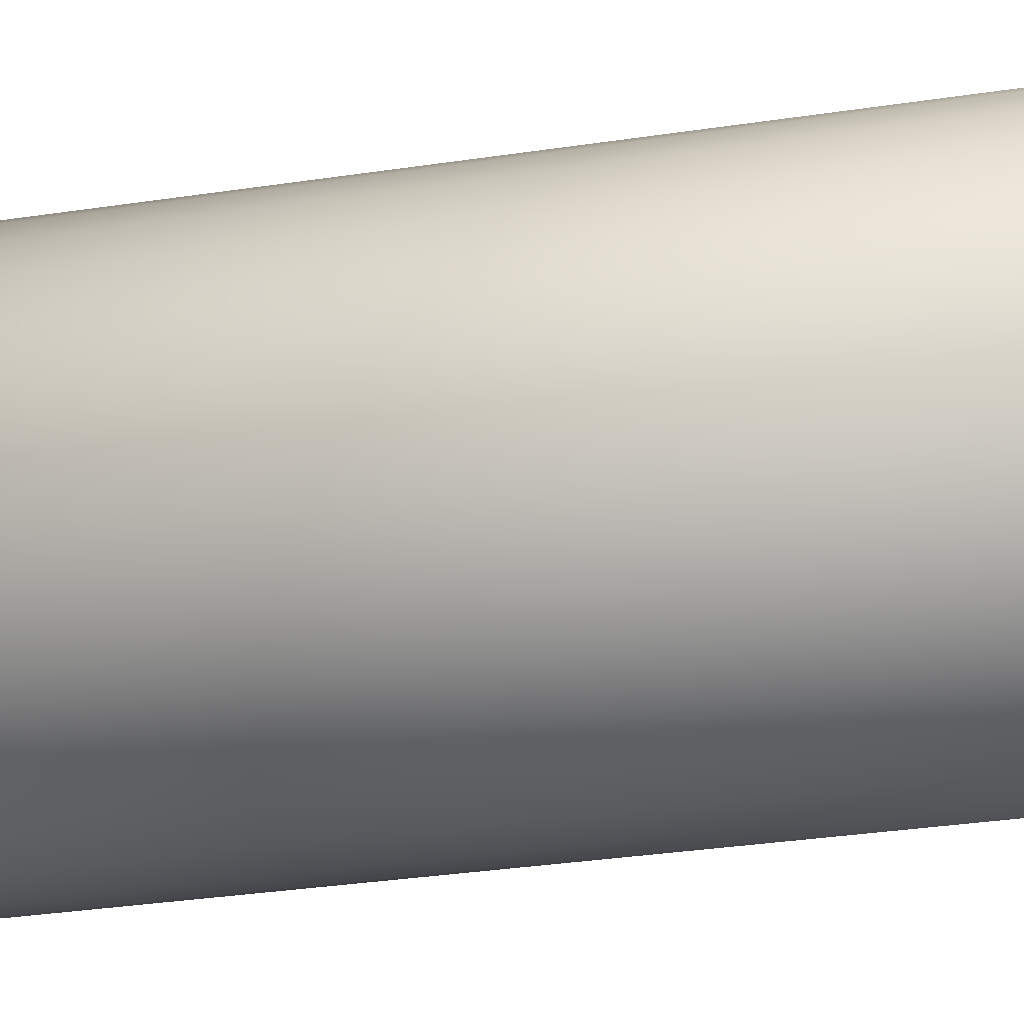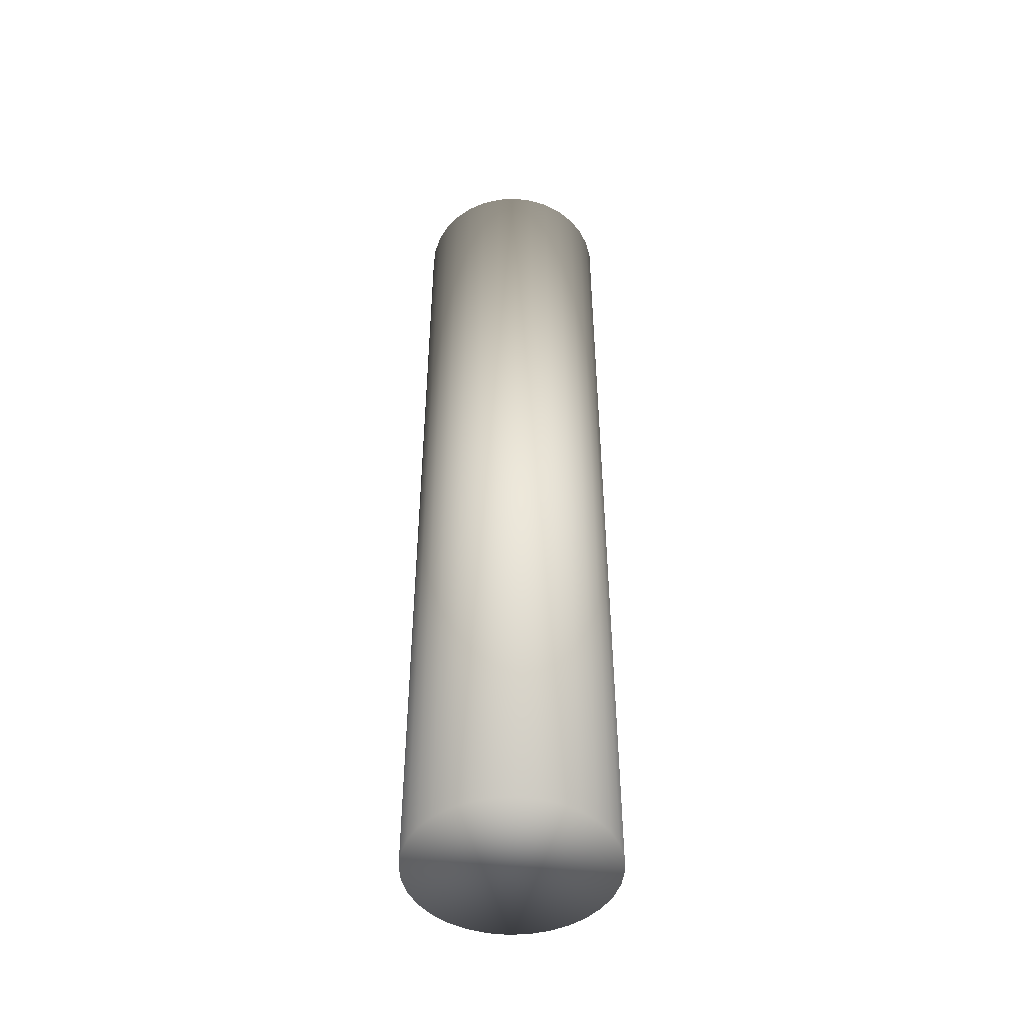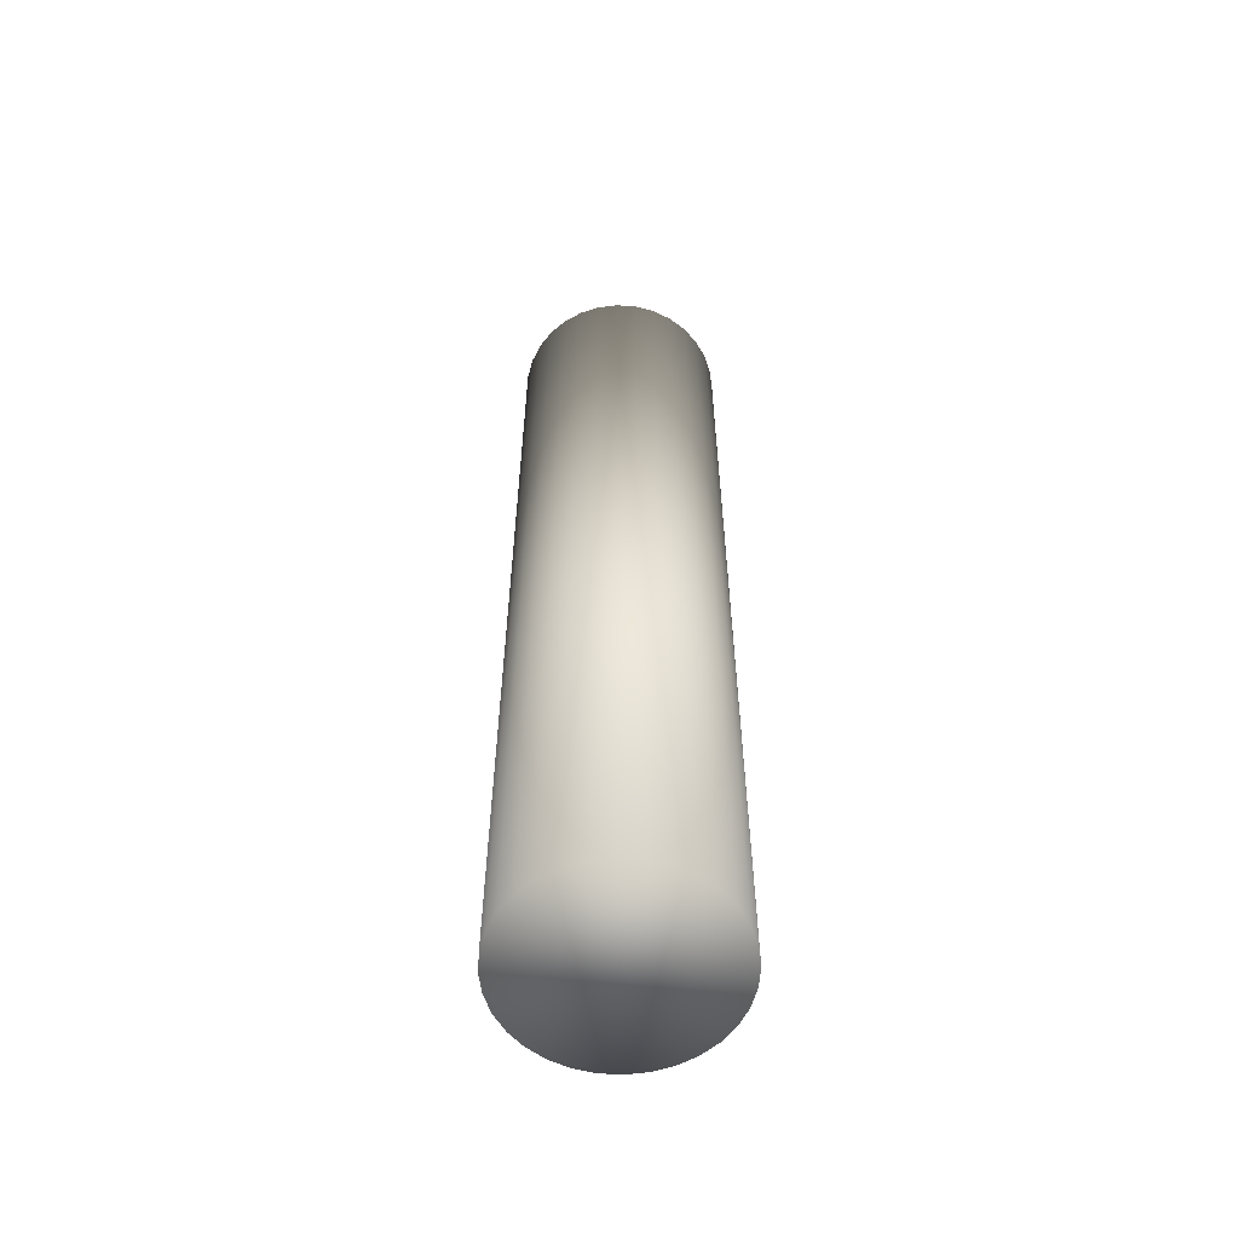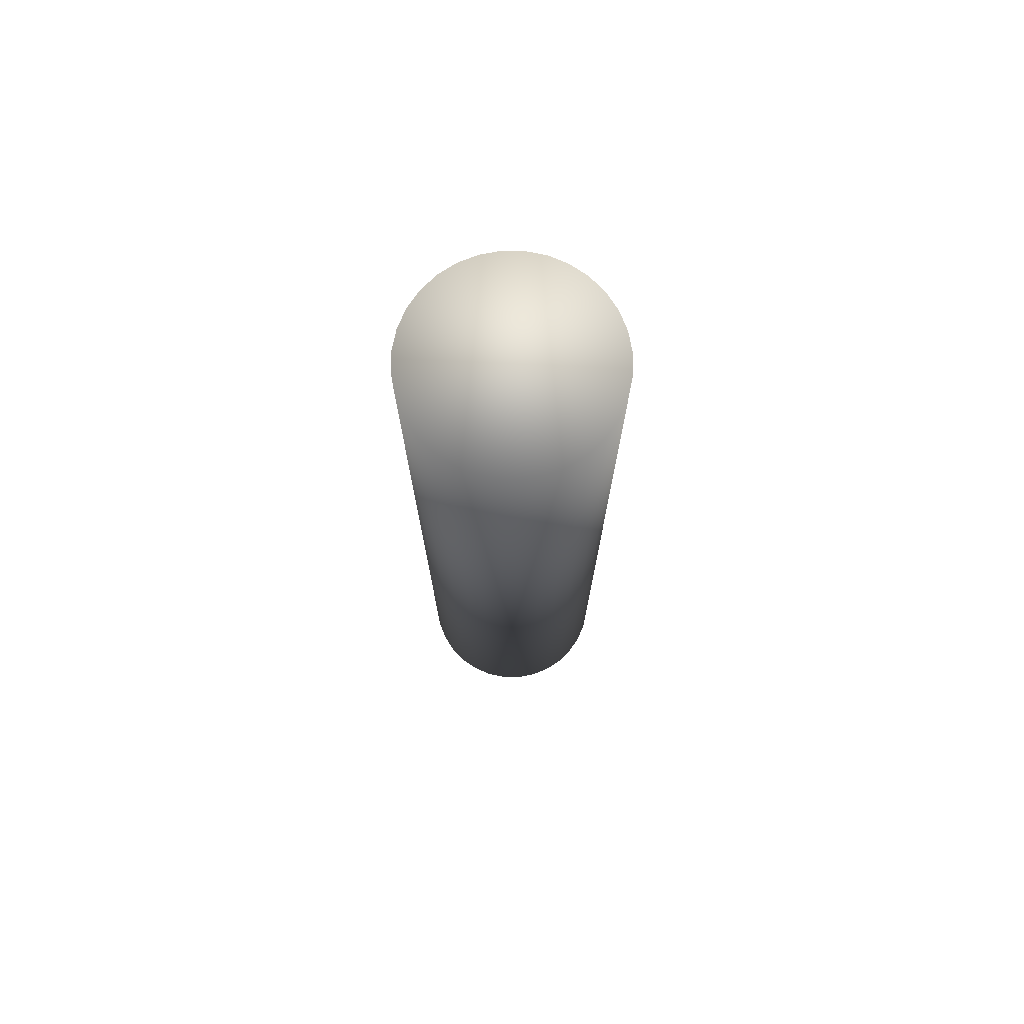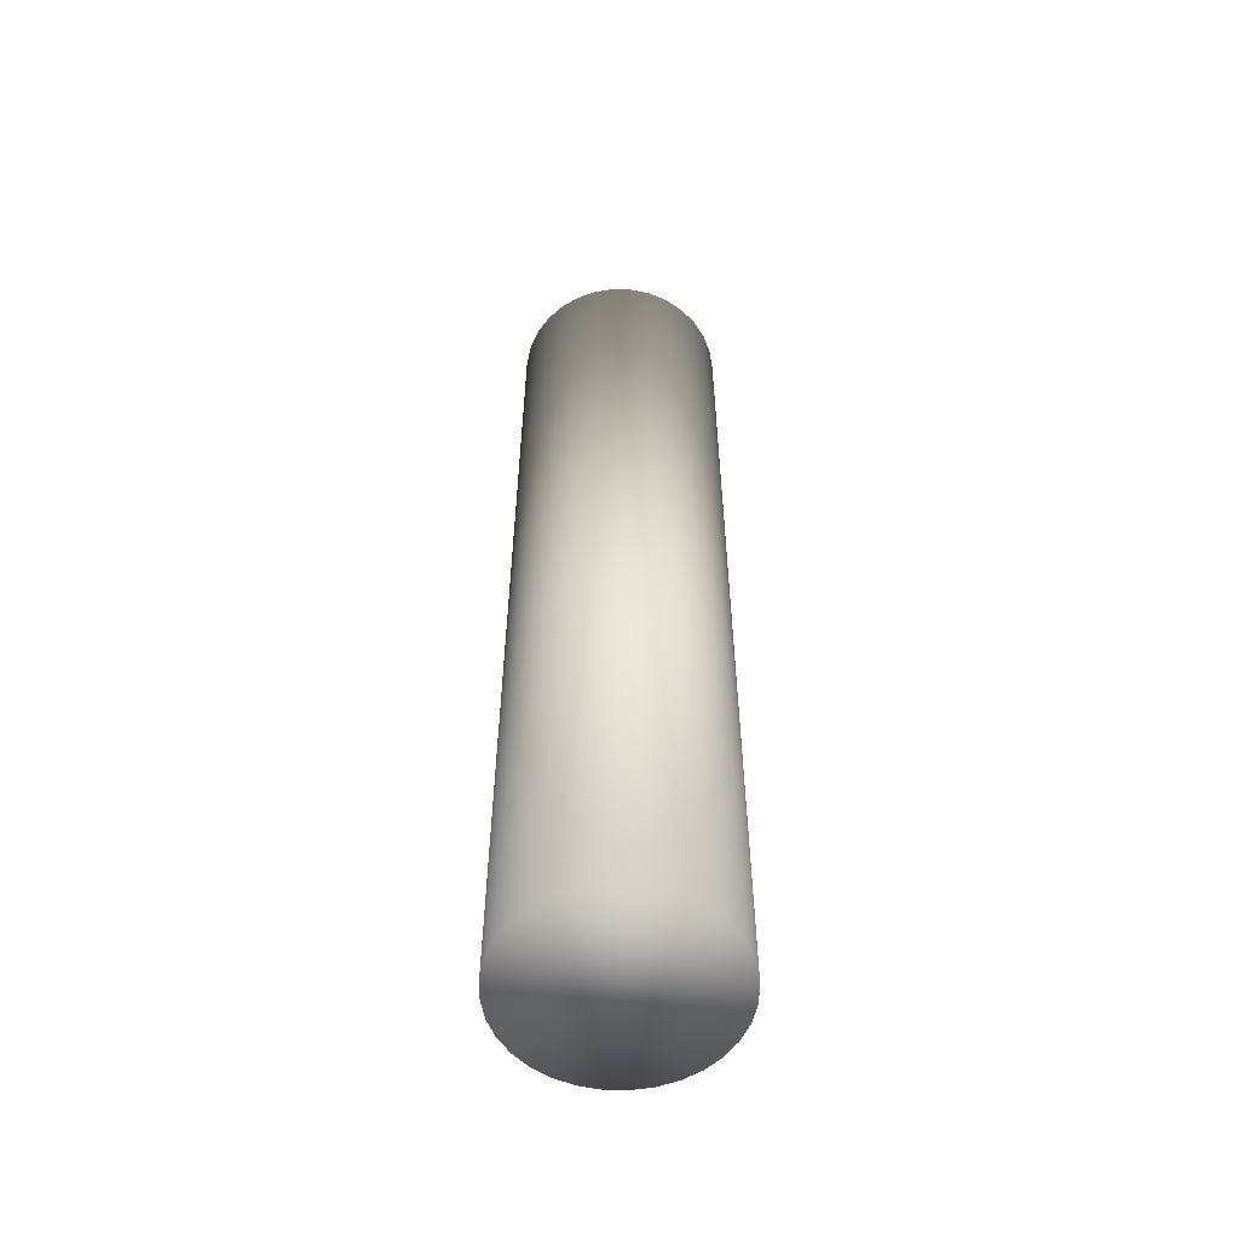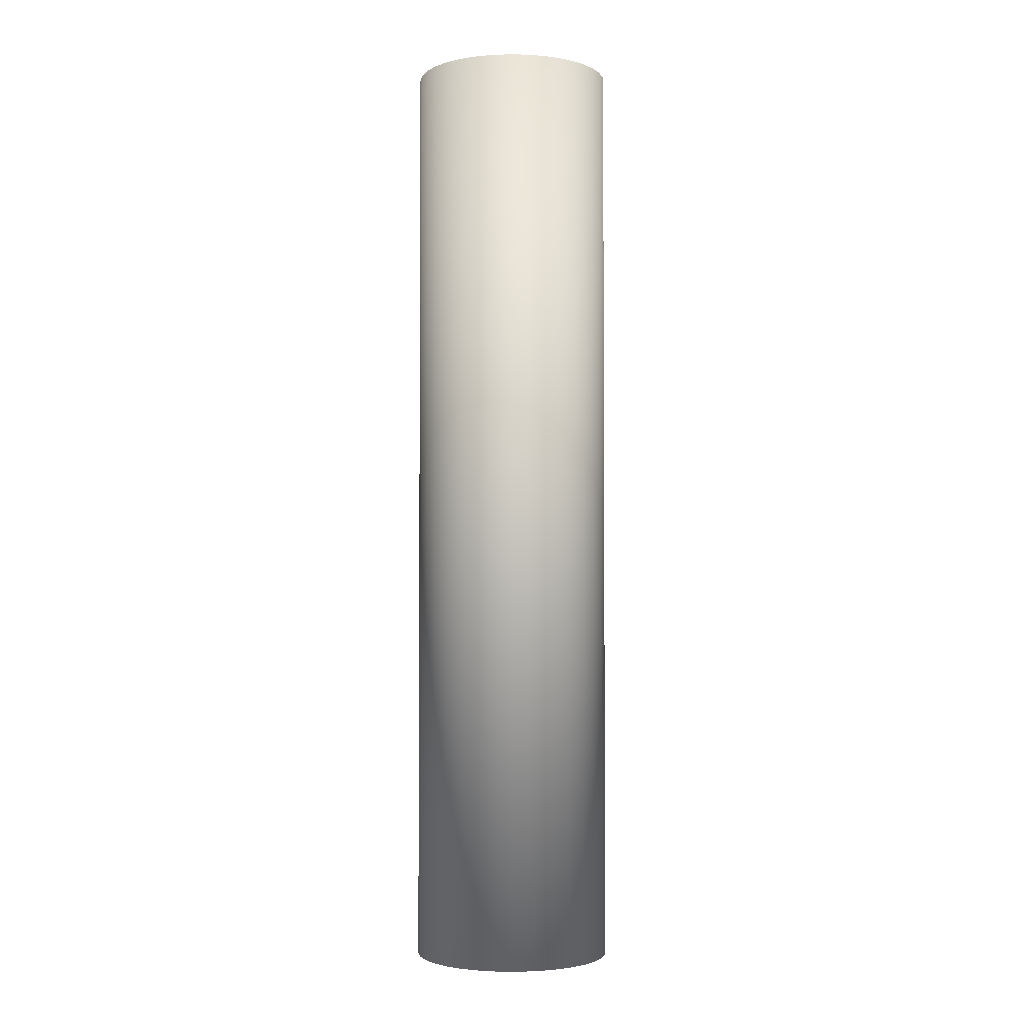
<metadata>
{"format":"obj","ext":"obj","renderer":"f3d","projection":"perspective","resolution":1024,"background":"white","views":[{"elev":-20.9,"azim":-72.3,"up":"+Z"},{"elev":-48.0,"azim":65.4,"up":"+Y"},{"elev":-58.3,"azim":-110.8,"up":"+Y"},{"elev":74.9,"azim":-50.1,"up":"+Y"},{"elev":-55.8,"azim":-175.8,"up":"+Y"},{"elev":-2.7,"azim":177.5,"up":"+Y"}]}
</metadata>
<code>
o Cylinder
v 0 -1.223 -0.7647
v 0 5.974 -0.7647
v 0.1492 5.974 -0.75
v 0.1492 -1.223 -0.75
v 0.2927 5.974 -0.7065
v 0.2927 -1.223 -0.7065
v 0.4249 5.974 -0.6359
v 0.4249 -1.223 -0.6359
v 0.5408 5.974 -0.5408
v 0.5408 -1.223 -0.5408
v 0.6359 5.974 -0.4249
v 0.6359 -1.223 -0.4249
v 0.7065 5.974 -0.2927
v 0.7065 -1.223 -0.2927
v 0.75 5.974 -0.1492
v 0.75 -1.223 -0.1492
v 0.7647 5.974 1e-06
v 0.7647 -1.223 -0
v 0.75 5.974 0.1492
v 0.75 -1.223 0.1492
v 0.7065 5.974 0.2927
v 0.7065 -1.223 0.2927
v 0.6359 5.974 0.4249
v 0.6359 -1.223 0.4249
v 0.5408 5.974 0.5408
v 0.5408 -1.223 0.5408
v 0.4249 5.974 0.6359
v 0.4249 -1.223 0.6359
v 0.2927 5.974 0.7065
v 0.2927 -1.223 0.7065
v 0.1492 5.974 0.75
v 0.1492 -1.223 0.75
v 0 5.974 0.7647
v 0 -1.223 0.7647
v -0.1492 5.974 0.75
v -0.1492 -1.223 0.75
v -0.2927 5.974 0.7065
v -0.2927 -1.223 0.7065
v -0.4249 5.974 0.6359
v -0.4249 -1.223 0.6359
v -0.5408 5.974 0.5408
v -0.5408 -1.223 0.5408
v -0.6359 5.974 0.4249
v -0.6359 -1.223 0.4249
v -0.7065 5.974 0.2927
v -0.7065 -1.223 0.2927
v -0.75 5.974 0.1492
v -0.75 -1.223 0.1492
v -0.7647 5.974 -0
v -0.7647 -1.223 -1e-06
v -0.75 5.974 -0.1492
v -0.75 -1.223 -0.1492
v -0.7065 5.974 -0.2927
v -0.7065 -1.223 -0.2927
v -0.6359 5.974 -0.4249
v -0.6359 -1.223 -0.4249
v -0.5408 5.974 -0.5408
v -0.5408 -1.223 -0.5408
v -0.4249 5.974 -0.6359
v -0.4249 -1.223 -0.6359
v -0.2927 5.974 -0.7065
v -0.2927 -1.223 -0.7065
v -0.1492 5.974 -0.75
v -0.1492 -1.223 -0.75
f 1 2 3 4
f 4 3 5 6
f 6 5 7 8
f 8 7 9 10
f 10 9 11 12
f 12 11 13 14
f 14 13 15 16
f 16 15 17 18
f 18 17 19 20
f 20 19 21 22
f 22 21 23 24
f 24 23 25 26
f 26 25 27 28
f 28 27 29 30
f 30 29 31 32
f 32 31 33 34
f 34 33 35 36
f 36 35 37 38
f 38 37 39 40
f 40 39 41 42
f 42 41 43 44
f 44 43 45 46
f 46 45 47 48
f 48 47 49 50
f 50 49 51 52
f 52 51 53 54
f 54 53 55 56
f 56 55 57 58
f 58 57 59 60
f 60 59 61 62
f 3 2 63 61 59 57 55 53 51 49 47 45 43 41 39 37 35 33 31 29 27 25 23 21 19 17 15 13 11 9 7 5
f 62 61 63 64
f 64 63 2 1
f 1 4 6 8 10 12 14 16 18 20 22 24 26 28 30 32 34 36 38 40 42 44 46 48 50 52 54 56 58 60 62 64

</code>
